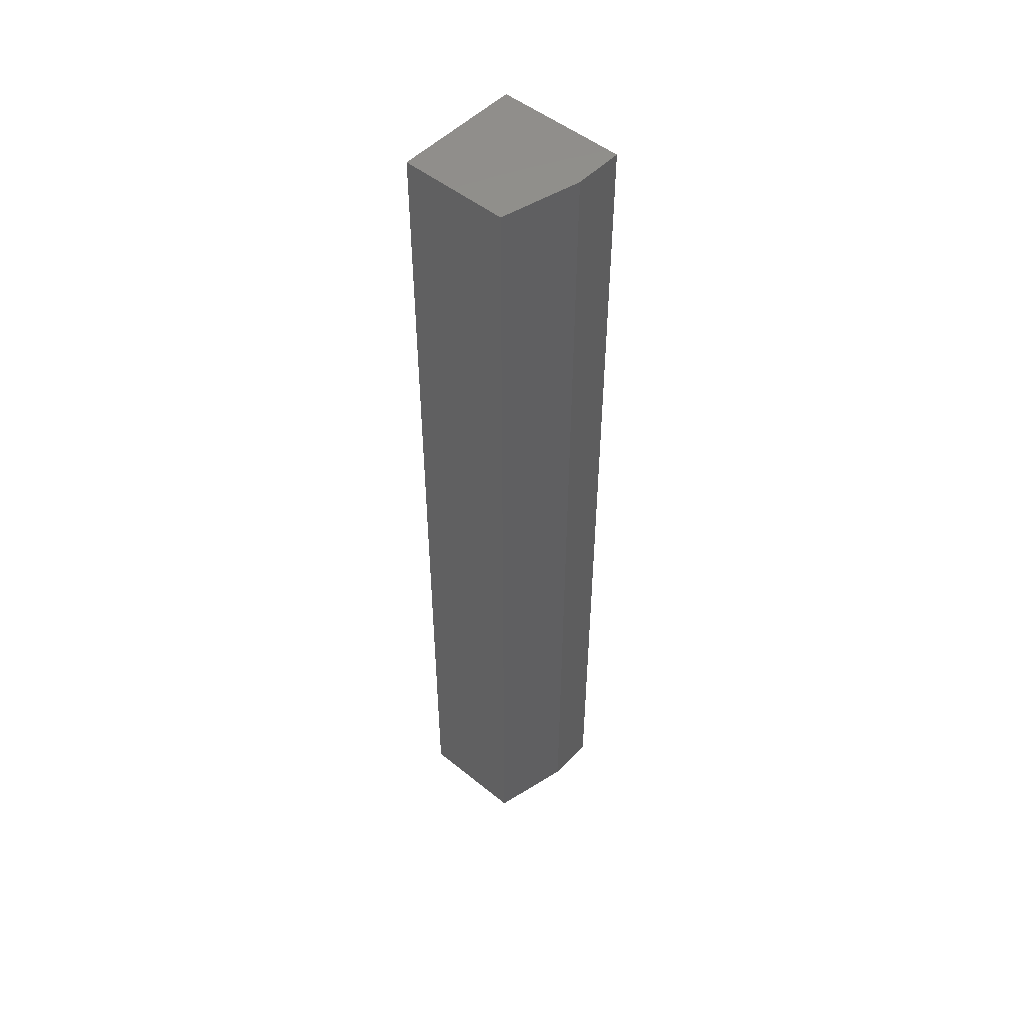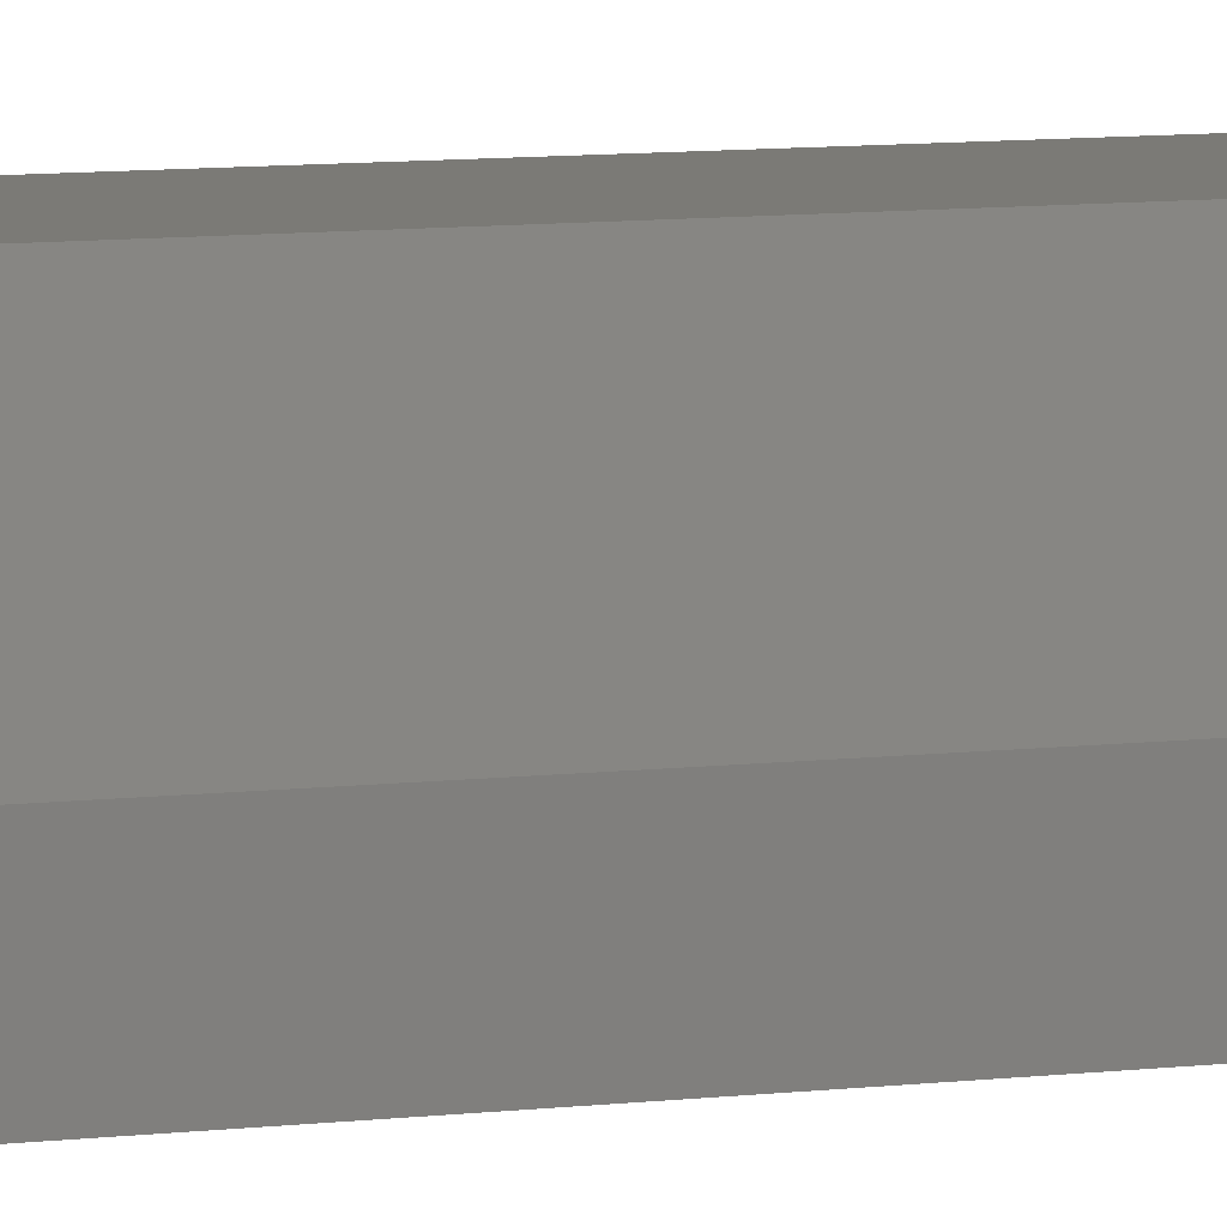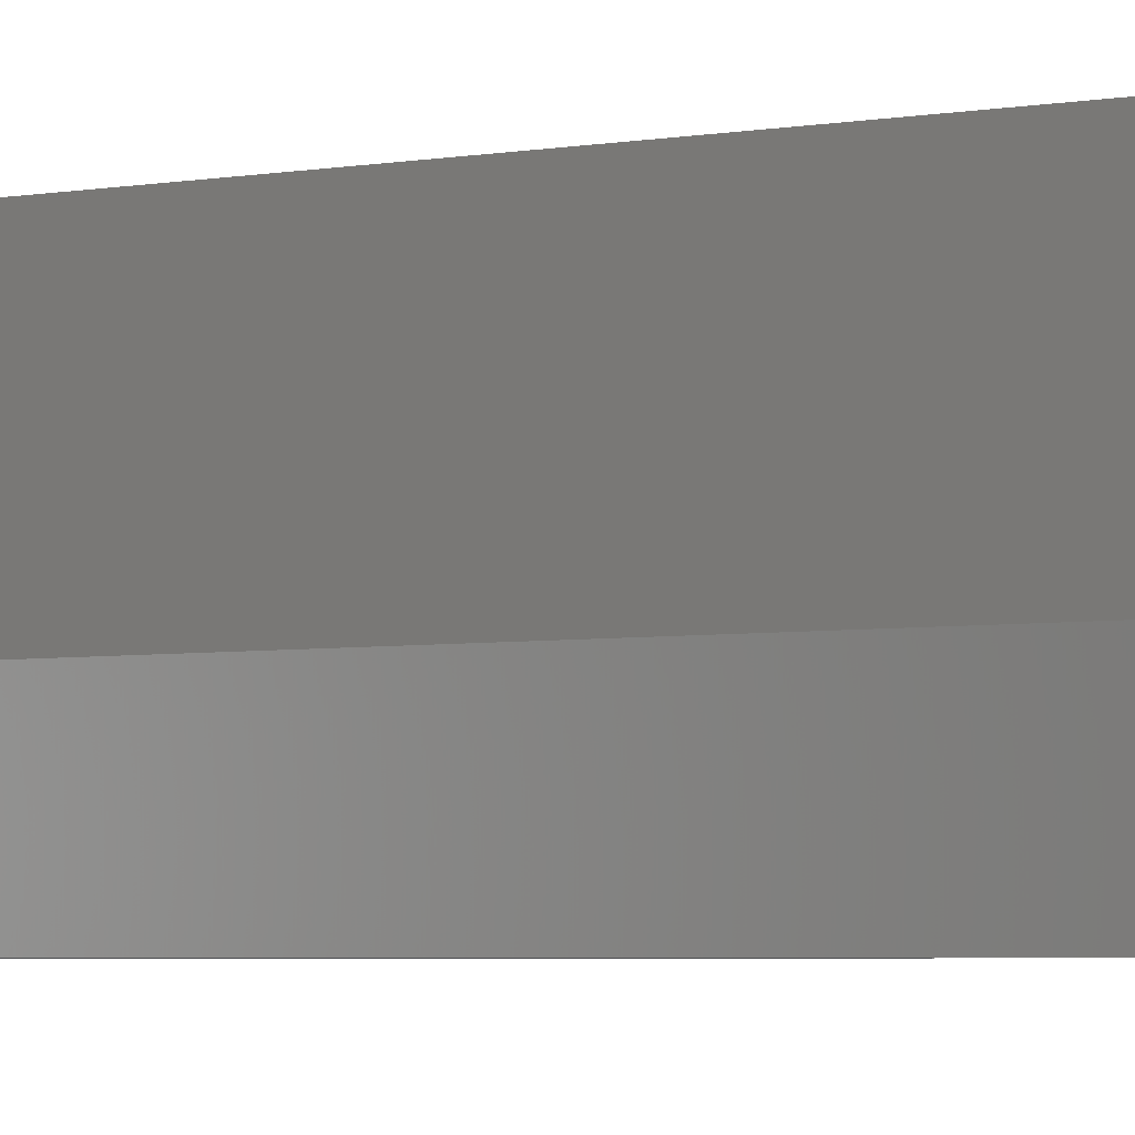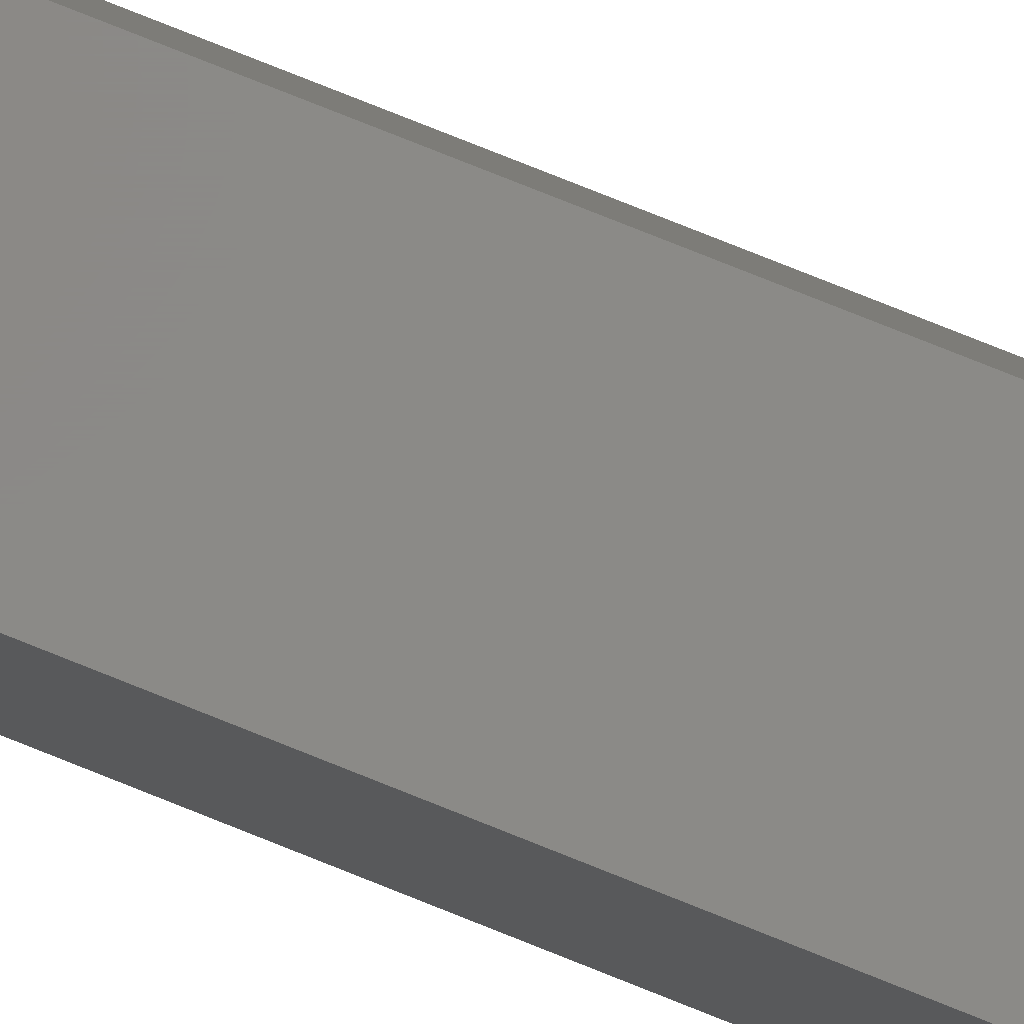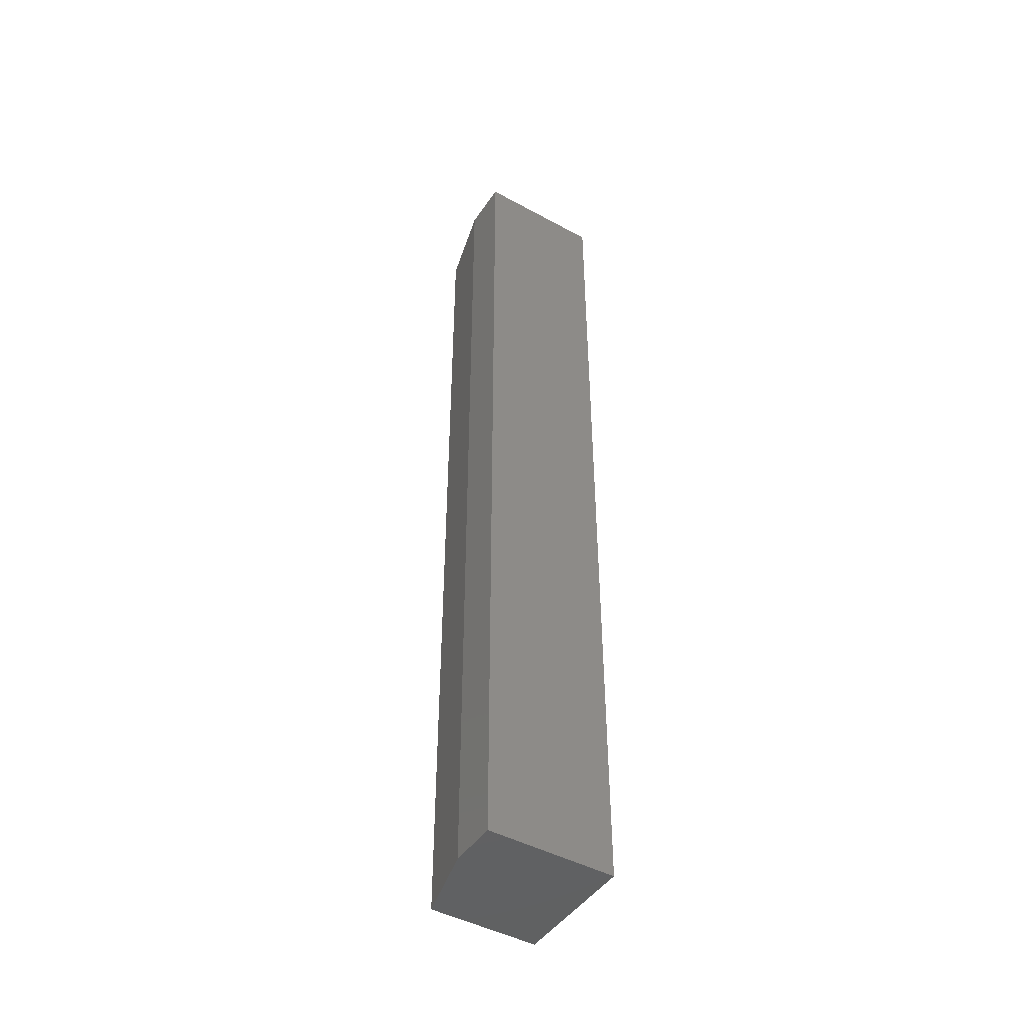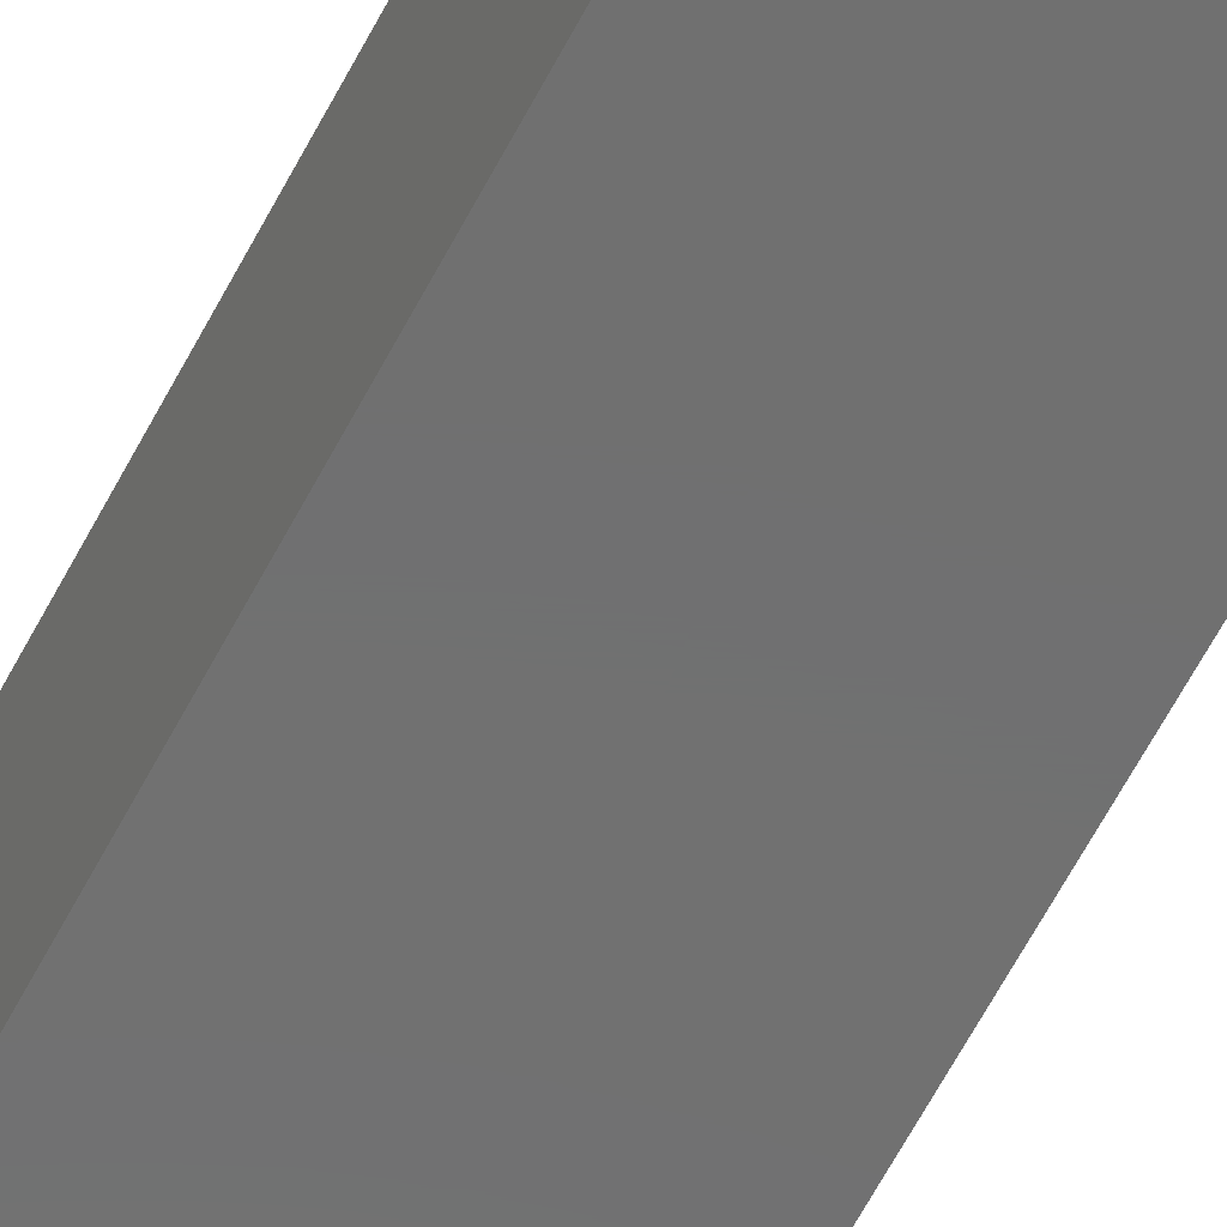
<metadata>
{"format":"stl","ext":"stl","renderer":"f3d","projection":"perspective","resolution":1024,"background":"white","views":[{"elev":50.0,"azim":-138.3,"up":"+Z"},{"elev":7.0,"azim":-112.1,"up":"+Y"},{"elev":-2.0,"azim":-38.9,"up":"+Y"},{"elev":79.6,"azim":111.7,"up":"+Y"},{"elev":-45.8,"azim":-32.0,"up":"+Z"},{"elev":-61.9,"azim":152.6,"up":"+Y"}]}
</metadata>
<code>
# stl→obj: 10 verts, 16 faces
v -0.04688 -0.04688 0.75
v 0.05469 -0.04688 0.75
v -0.04688 -0.007812 0.75
v 0.05469 0.05469 0.75
v -0.03125 0.05469 0.75
v -0.03125 0.05469 0
v 0.05469 0.05469 0
v -0.04688 -0.007812 0
v 0.05469 -0.04688 0
v -0.04688 -0.04688 0
f 1 2 3
f 3 2 4
f 3 4 5
f 6 7 8
f 8 7 9
f 8 9 10
f 8 10 3
f 3 10 1
f 7 6 4
f 4 6 5
f 5 6 3
f 3 6 8
f 9 7 2
f 2 7 4
f 10 9 1
f 1 9 2

</code>
